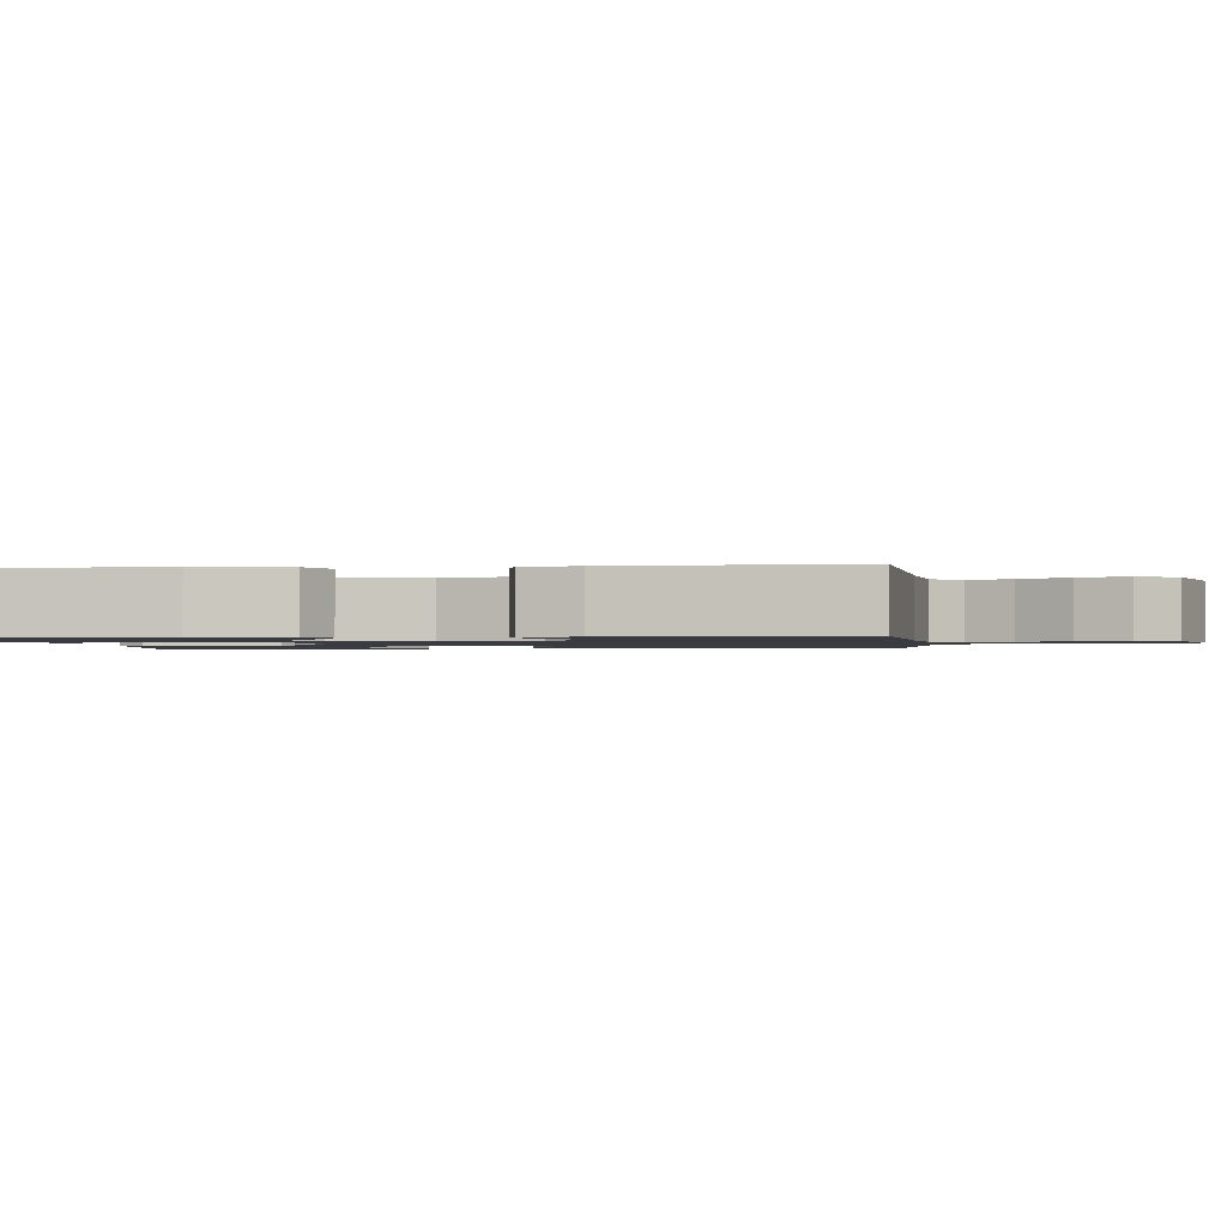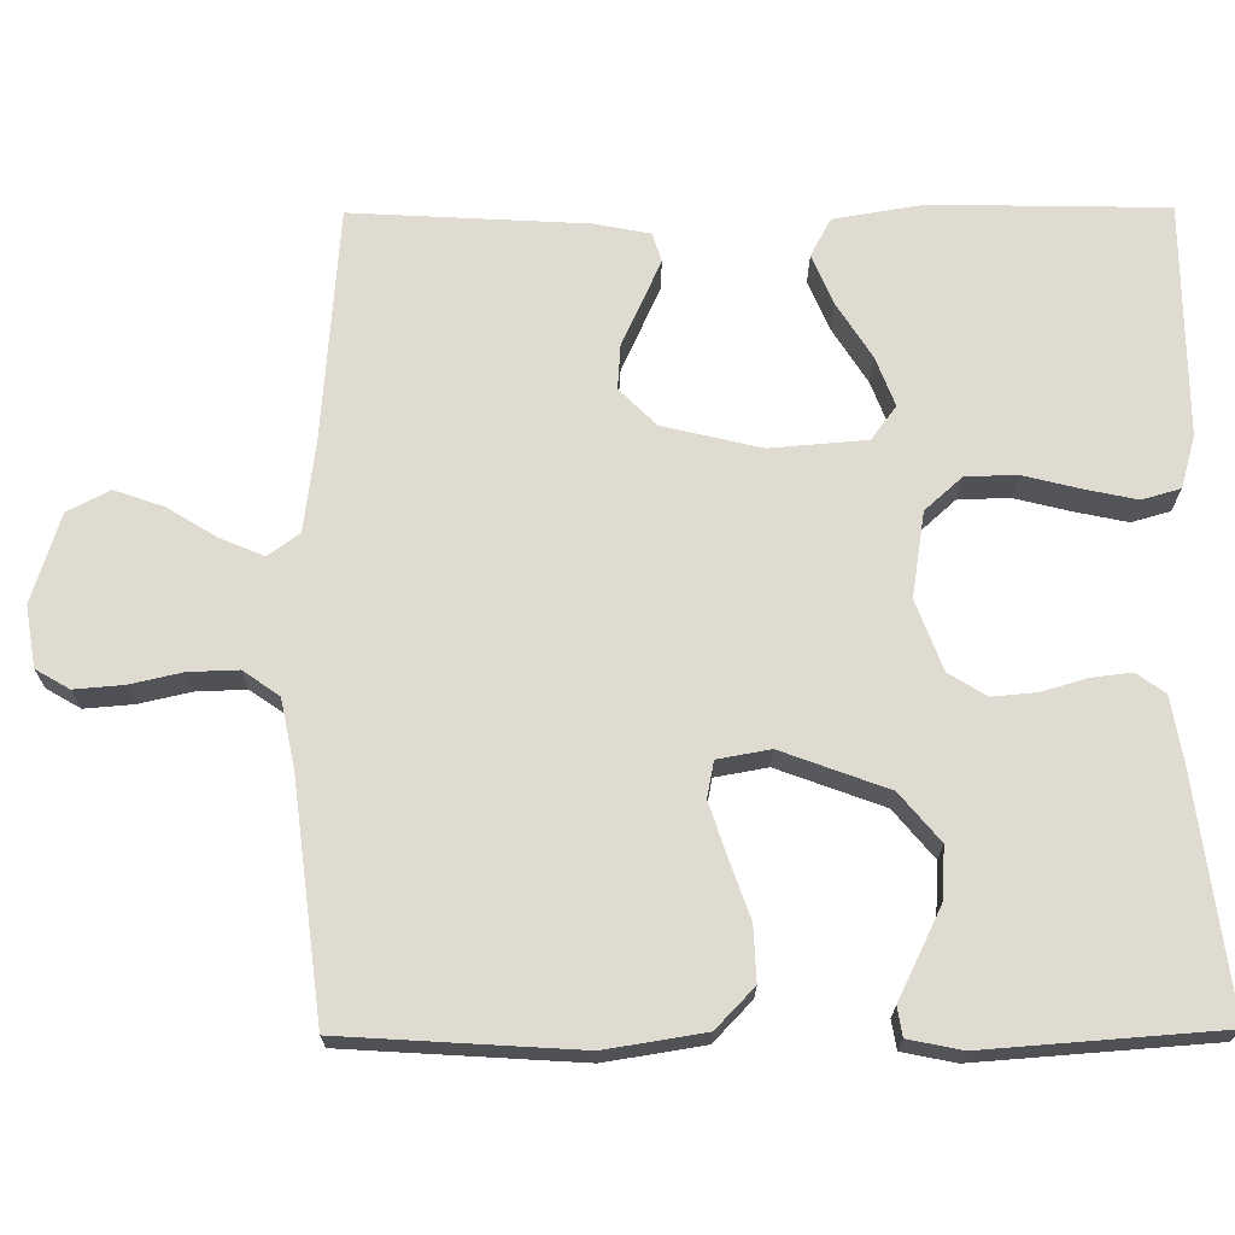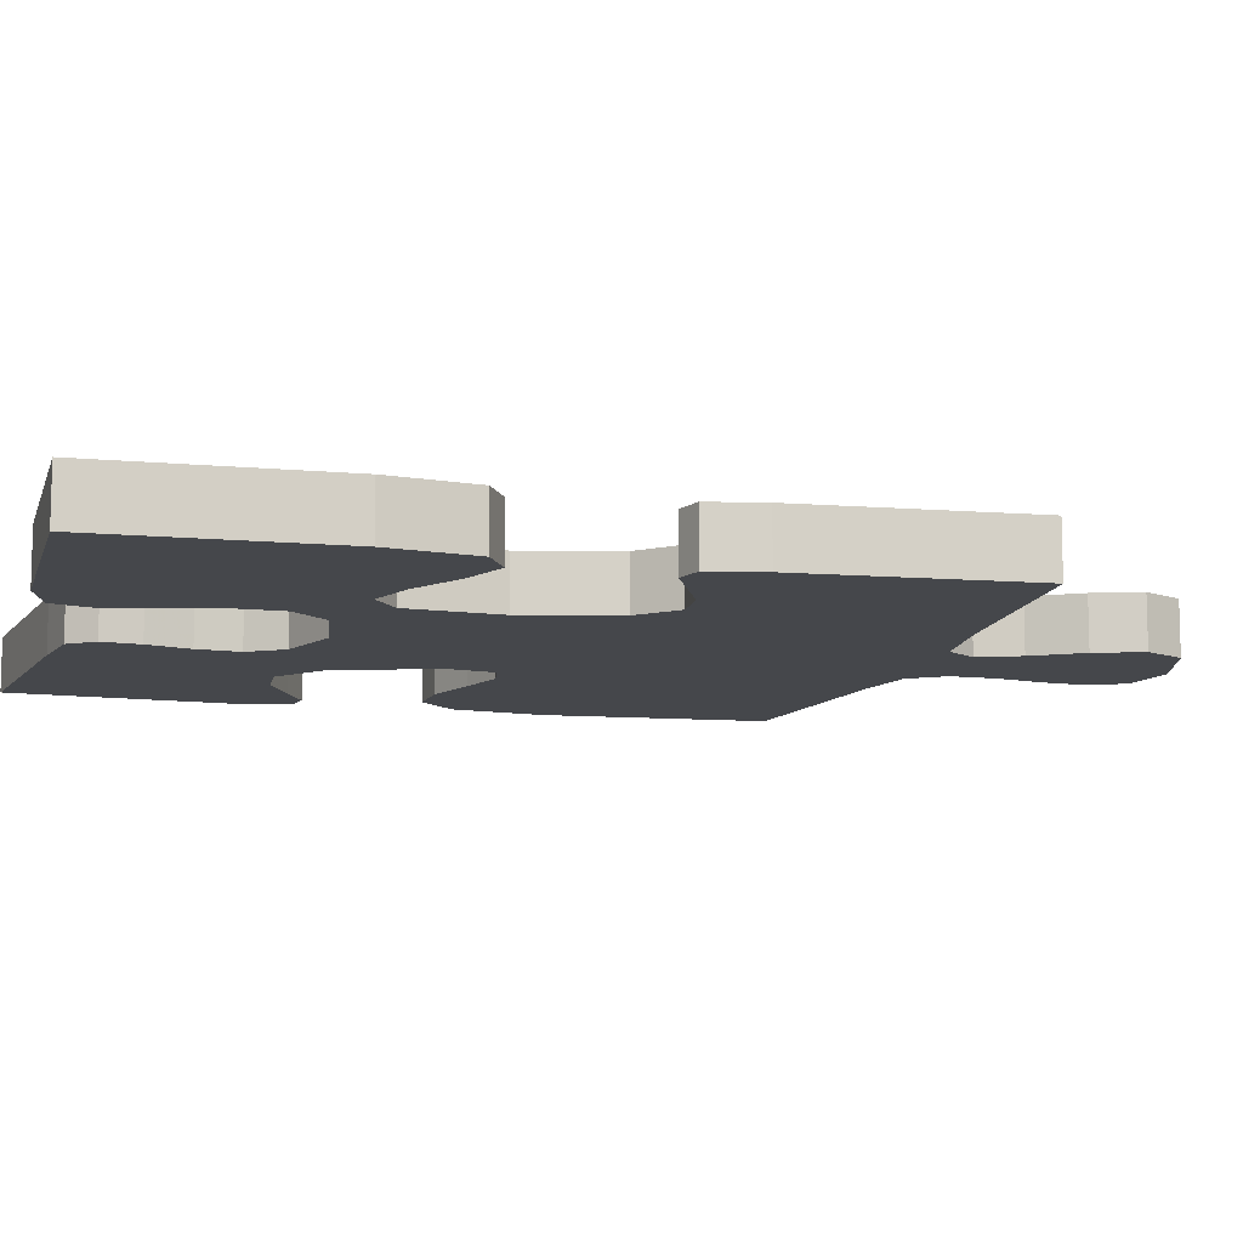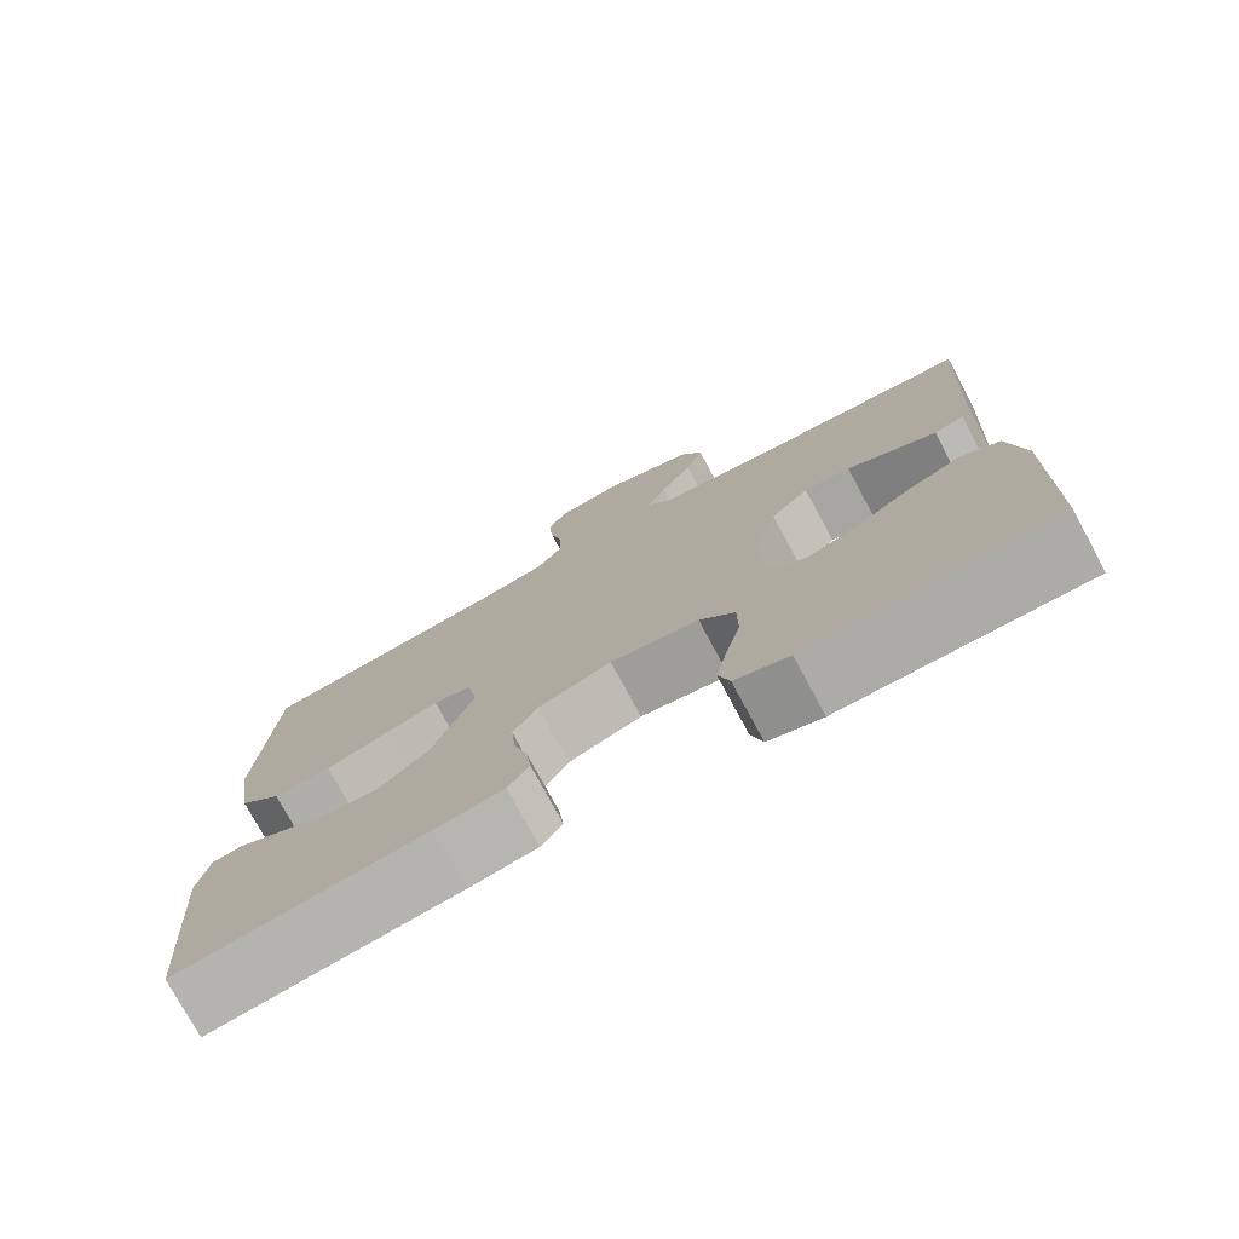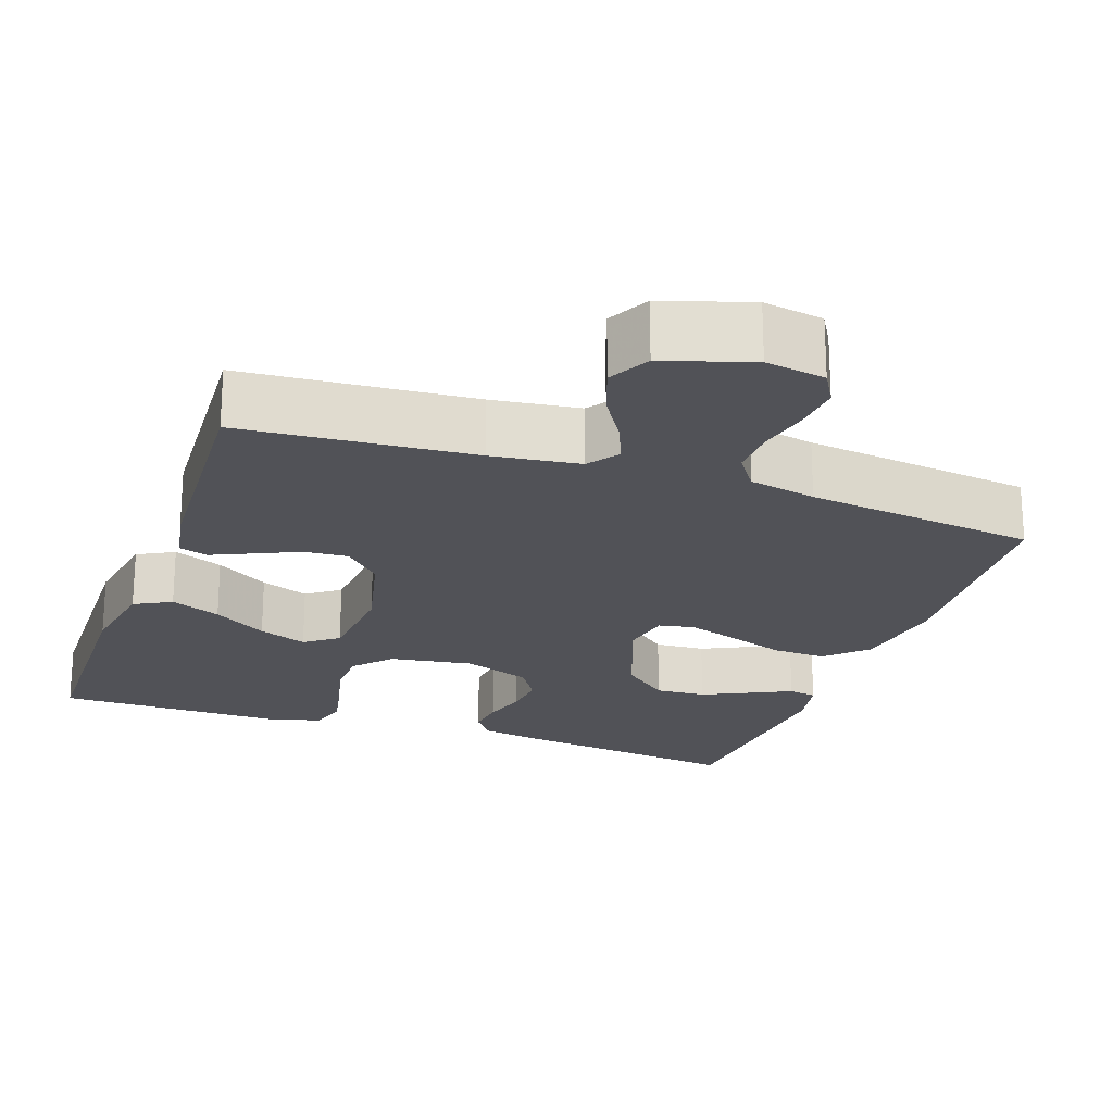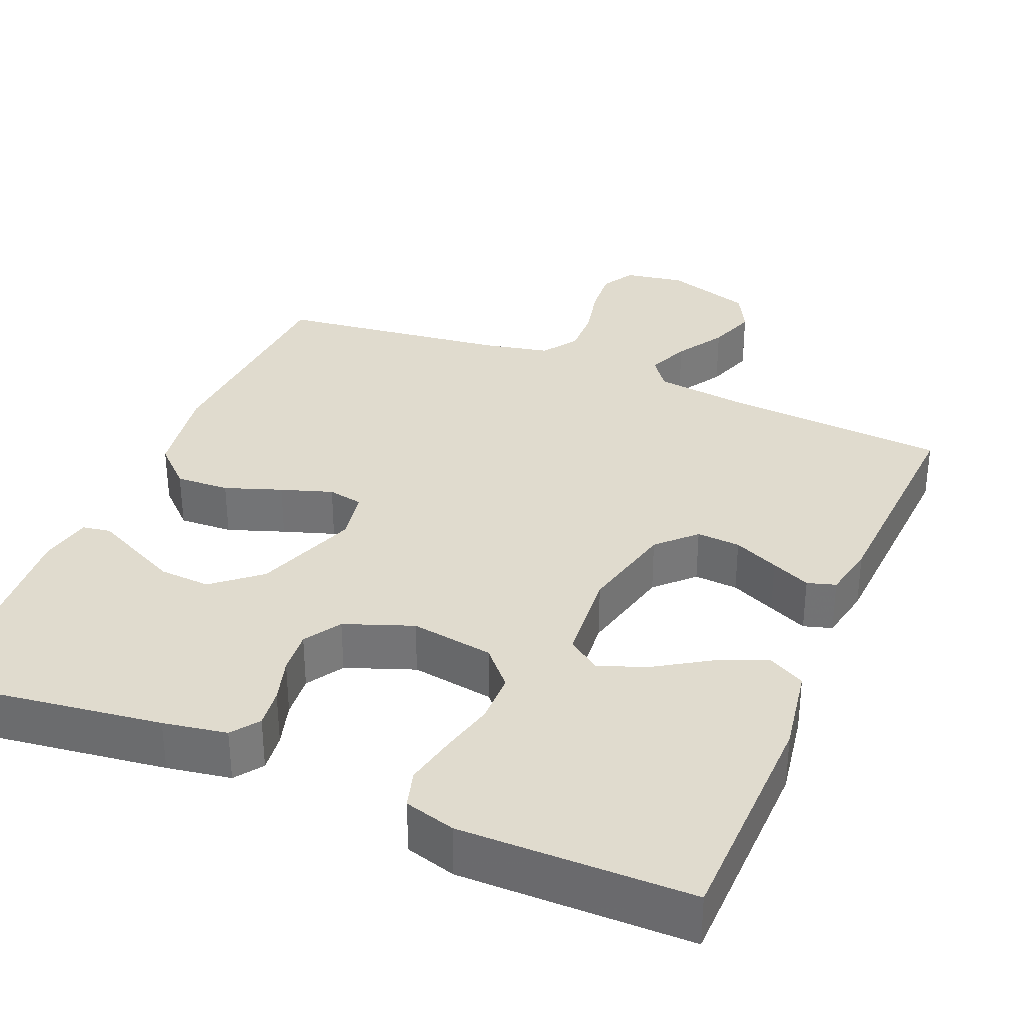
<metadata>
{"format":"obj","ext":"obj","renderer":"f3d","projection":"perspective","resolution":1024,"background":"white","views":[{"elev":-1.4,"azim":-83.6,"up":"+Y"},{"elev":70.0,"azim":89.6,"up":"+Y"},{"elev":-10.2,"azim":-104.6,"up":"+Y"},{"elev":-76.3,"azim":-151.7,"up":"+Z"},{"elev":-21.6,"azim":-19.4,"up":"+Y"},{"elev":33.5,"azim":-157.4,"up":"+Y"}]}
</metadata>
<code>
v -0.5 0.07 -0.5
v -0.506 0.07 -0.2
v -0.487 0.07 -0.086
v -0.439 0.07 -0.06
v -0.374 0.07 -0.087
v -0.304 0.07 -0.131
v -0.241 0.07 -0.155
v -0.198 0.07 -0.123
v -0.188 0.07 0
v -0.218 0.07 0.125
v -0.265 0.07 0.172
v -0.322 0.07 0.168
v -0.381 0.07 0.141
v -0.432 0.07 0.118
v -0.469 0.07 0.129
v -0.483 0.07 0.2
v -0.5 0.07 0.5
v -0.2 0.07 0.523
v -0.086 0.07 0.538
v -0.057 0.07 0.578
v -0.08 0.07 0.633
v -0.119 0.07 0.696
v -0.141 0.07 0.759
v -0.113 0.07 0.813
v 0 0.07 0.849
v 0.078 0.07 0.836
v 0.103 0.07 0.793
v 0.098 0.07 0.731
v 0.083 0.07 0.664
v 0.081 0.07 0.601
v 0.113 0.07 0.555
v 0.2 0.07 0.537
v 0.5 0.07 0.5
v 0.519 0.07 0.2
v 0.499 0.07 0.074
v 0.448 0.07 0.025
v 0.378 0.07 0.028
v 0.304 0.07 0.054
v 0.237 0.07 0.076
v 0.191 0.07 0.067
v 0.179 0.07 0
v 0.229 0.07 -0.135
v 0.29 0.07 -0.186
v 0.356 0.07 -0.182
v 0.418 0.07 -0.152
v 0.471 0.07 -0.126
v 0.508 0.07 -0.132
v 0.522 0.07 -0.2
v 0.5 0.07 -0.5
v 0.2 0.07 -0.461
v 0.117 0.07 -0.447
v 0.091 0.07 -0.411
v 0.097 0.07 -0.36
v 0.114 0.07 -0.302
v 0.119 0.07 -0.245
v 0.089 0.07 -0.197
v 0 0.07 -0.164
v -0.108 0.07 -0.181
v -0.151 0.07 -0.229
v -0.152 0.07 -0.295
v -0.134 0.07 -0.367
v -0.12 0.07 -0.433
v -0.134 0.07 -0.482
v -0.2 0.07 -0.501
v -0.5 0 -0.5
v -0.506 0 -0.2
v -0.487 0 -0.086
v -0.439 0 -0.06
v -0.374 0 -0.087
v -0.304 0 -0.131
v -0.241 0 -0.155
v -0.198 0 -0.123
v -0.188 0 0
v -0.218 0 0.125
v -0.265 0 0.172
v -0.322 0 0.168
v -0.381 0 0.141
v -0.432 0 0.118
v -0.469 0 0.129
v -0.483 0 0.2
v -0.5 0 0.5
v -0.2 0 0.523
v -0.086 0 0.538
v -0.057 0 0.578
v -0.08 0 0.633
v -0.119 0 0.696
v -0.141 0 0.759
v -0.113 0 0.813
v 0 0 0.849
v 0.078 0 0.836
v 0.103 0 0.793
v 0.098 0 0.731
v 0.083 0 0.664
v 0.081 0 0.601
v 0.113 0 0.555
v 0.2 0 0.537
v 0.5 0 0.5
v 0.519 0 0.2
v 0.499 0 0.074
v 0.448 0 0.025
v 0.378 0 0.028
v 0.304 0 0.054
v 0.237 0 0.076
v 0.191 0 0.067
v 0.179 0 0
v 0.229 0 -0.135
v 0.29 0 -0.186
v 0.356 0 -0.182
v 0.418 0 -0.152
v 0.471 0 -0.126
v 0.508 0 -0.132
v 0.522 0 -0.2
v 0.5 0 -0.5
v 0.2 0 -0.461
v 0.117 0 -0.447
v 0.091 0 -0.411
v 0.097 0 -0.36
v 0.114 0 -0.302
v 0.119 0 -0.245
v 0.089 0 -0.197
v 0 0 -0.164
v -0.108 0 -0.181
v -0.151 0 -0.229
v -0.152 0 -0.295
v -0.134 0 -0.367
v -0.12 0 -0.433
v -0.134 0 -0.482
v -0.2 0 -0.501
f 4 5 6
f 3 4 6
f 2 3 6
f 1 2 6
f 64 1 6
f 63 64 6
f 62 63 6
f 61 62 6
f 60 61 6
f 59 60 6 7
f 58 59 7 8
f 57 58 8 9
f 56 57 9 10
f 52 53 54
f 51 52 54
f 50 51 54
f 49 50 54
f 48 49 54
f 47 48 54
f 46 47 54
f 45 46 54
f 44 45 54
f 43 44 54 55
f 42 43 55 56
f 36 37 38
f 35 36 38
f 34 35 38
f 33 34 38
f 32 33 38
f 31 32 38 39
f 30 31 39 40
f 27 28 29
f 26 27 29
f 25 26 29
f 24 25 29
f 23 24 29
f 22 23 29
f 21 22 29
f 20 21 29 30
f 30 40 41
f 20 30 41
f 19 20 41
f 16 17 18
f 15 16 18
f 14 15 18
f 13 14 18
f 12 13 18
f 11 12 18 19
f 42 56 10
f 41 42 10
f 19 41 10
f 10 11 19
f 70 69 68
f 70 68 67
f 70 67 66
f 70 66 65
f 70 65 128
f 70 128 127
f 70 127 126
f 70 126 125
f 70 125 124
f 71 70 124 123
f 72 71 123 122
f 73 72 122 121
f 74 73 121 120
f 118 117 116
f 118 116 115
f 118 115 114
f 118 114 113
f 118 113 112
f 118 112 111
f 118 111 110
f 118 110 109
f 118 109 108
f 119 118 108 107
f 120 119 107 106
f 102 101 100
f 102 100 99
f 102 99 98
f 102 98 97
f 102 97 96
f 103 102 96 95
f 104 103 95 94
f 93 92 91
f 93 91 90
f 93 90 89
f 93 89 88
f 93 88 87
f 93 87 86
f 93 86 85
f 94 93 85 84
f 105 104 94
f 105 94 84
f 105 84 83
f 82 81 80
f 82 80 79
f 82 79 78
f 82 78 77
f 82 77 76
f 83 82 76 75
f 74 120 106
f 74 106 105
f 74 105 83
f 83 75 74
f 1 65 66 2
f 2 66 67 3
f 3 67 68 4
f 4 68 69 5
f 5 69 70 6
f 6 70 71 7
f 7 71 72 8
f 8 72 73 9
f 9 73 74 10
f 10 74 75 11
f 11 75 76 12
f 12 76 77 13
f 13 77 78 14
f 14 78 79 15
f 15 79 80 16
f 16 80 81 17
f 17 81 82 18
f 18 82 83 19
f 19 83 84 20
f 20 84 85 21
f 21 85 86 22
f 22 86 87 23
f 23 87 88 24
f 24 88 89 25
f 25 89 90 26
f 26 90 91 27
f 27 91 92 28
f 28 92 93 29
f 29 93 94 30
f 30 94 95 31
f 31 95 96 32
f 32 96 97 33
f 33 97 98 34
f 34 98 99 35
f 35 99 100 36
f 36 100 101 37
f 37 101 102 38
f 38 102 103 39
f 39 103 104 40
f 40 104 105 41
f 41 105 106 42
f 42 106 107 43
f 43 107 108 44
f 44 108 109 45
f 45 109 110 46
f 46 110 111 47
f 47 111 112 48
f 48 112 113 49
f 49 113 114 50
f 50 114 115 51
f 51 115 116 52
f 52 116 117 53
f 53 117 118 54
f 54 118 119 55
f 55 119 120 56
f 56 120 121 57
f 57 121 122 58
f 58 122 123 59
f 59 123 124 60
f 60 124 125 61
f 61 125 126 62
f 62 126 127 63
f 63 127 128 64
f 64 128 65 1

</code>
